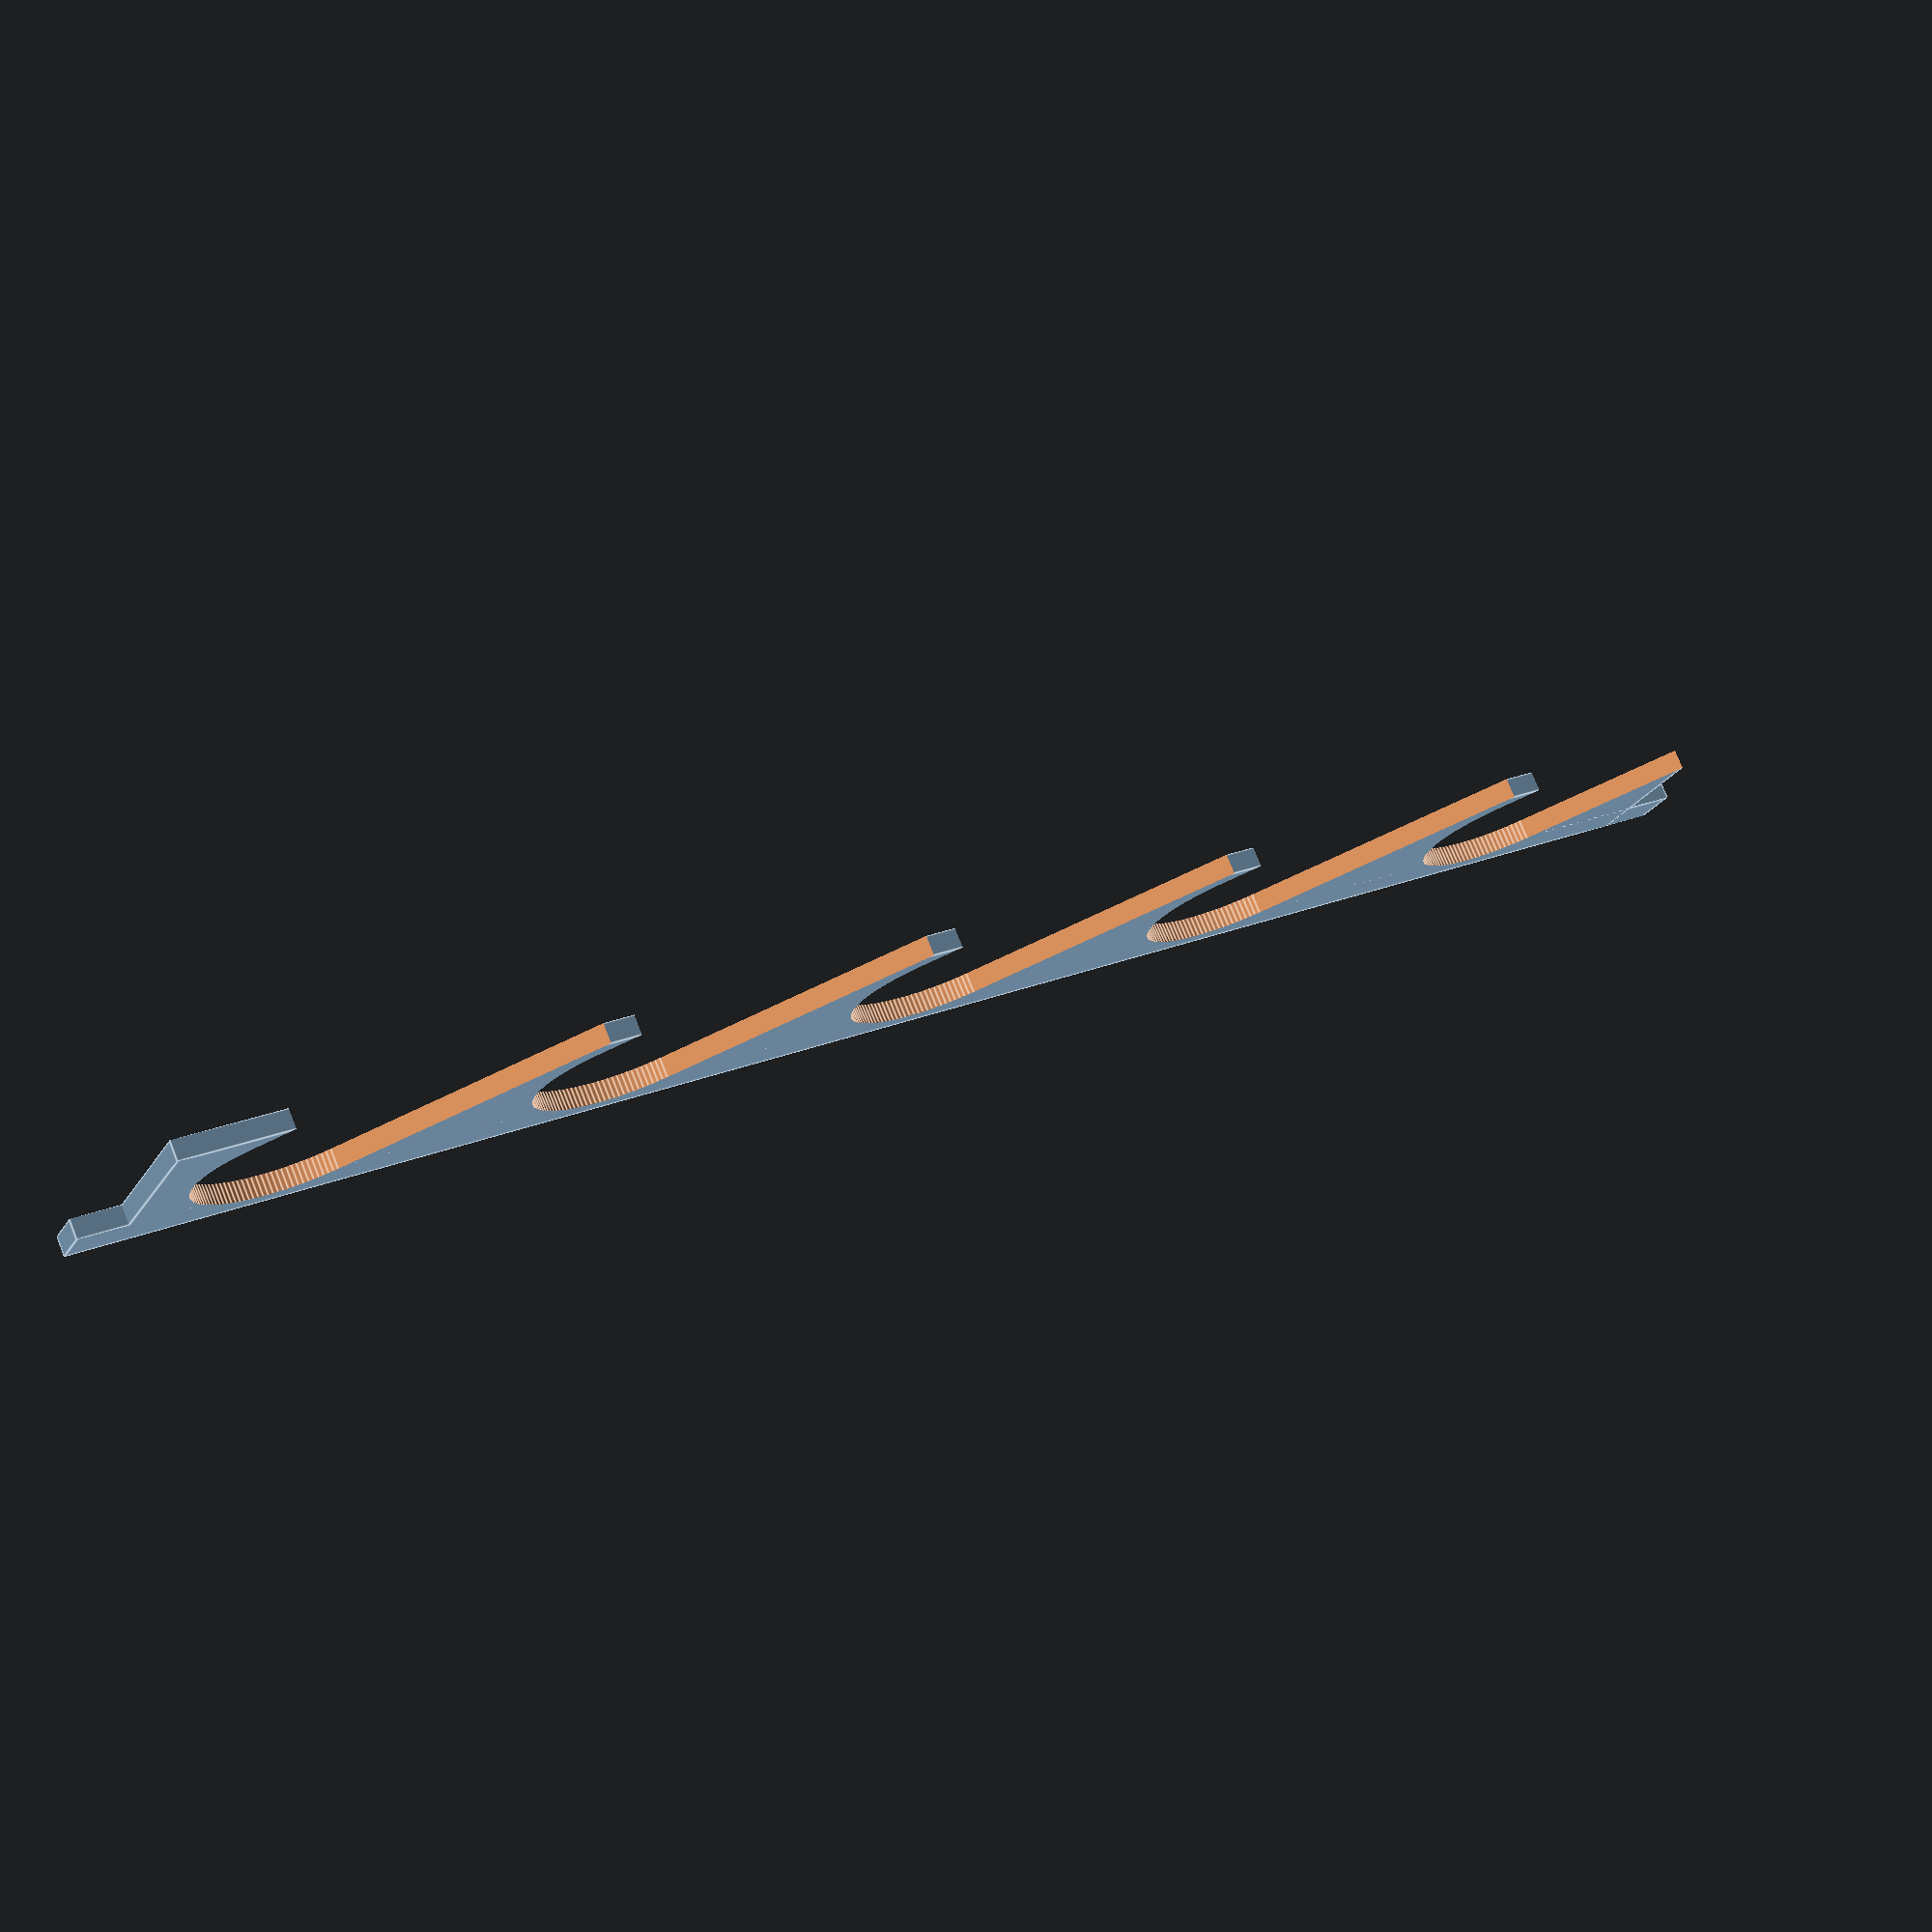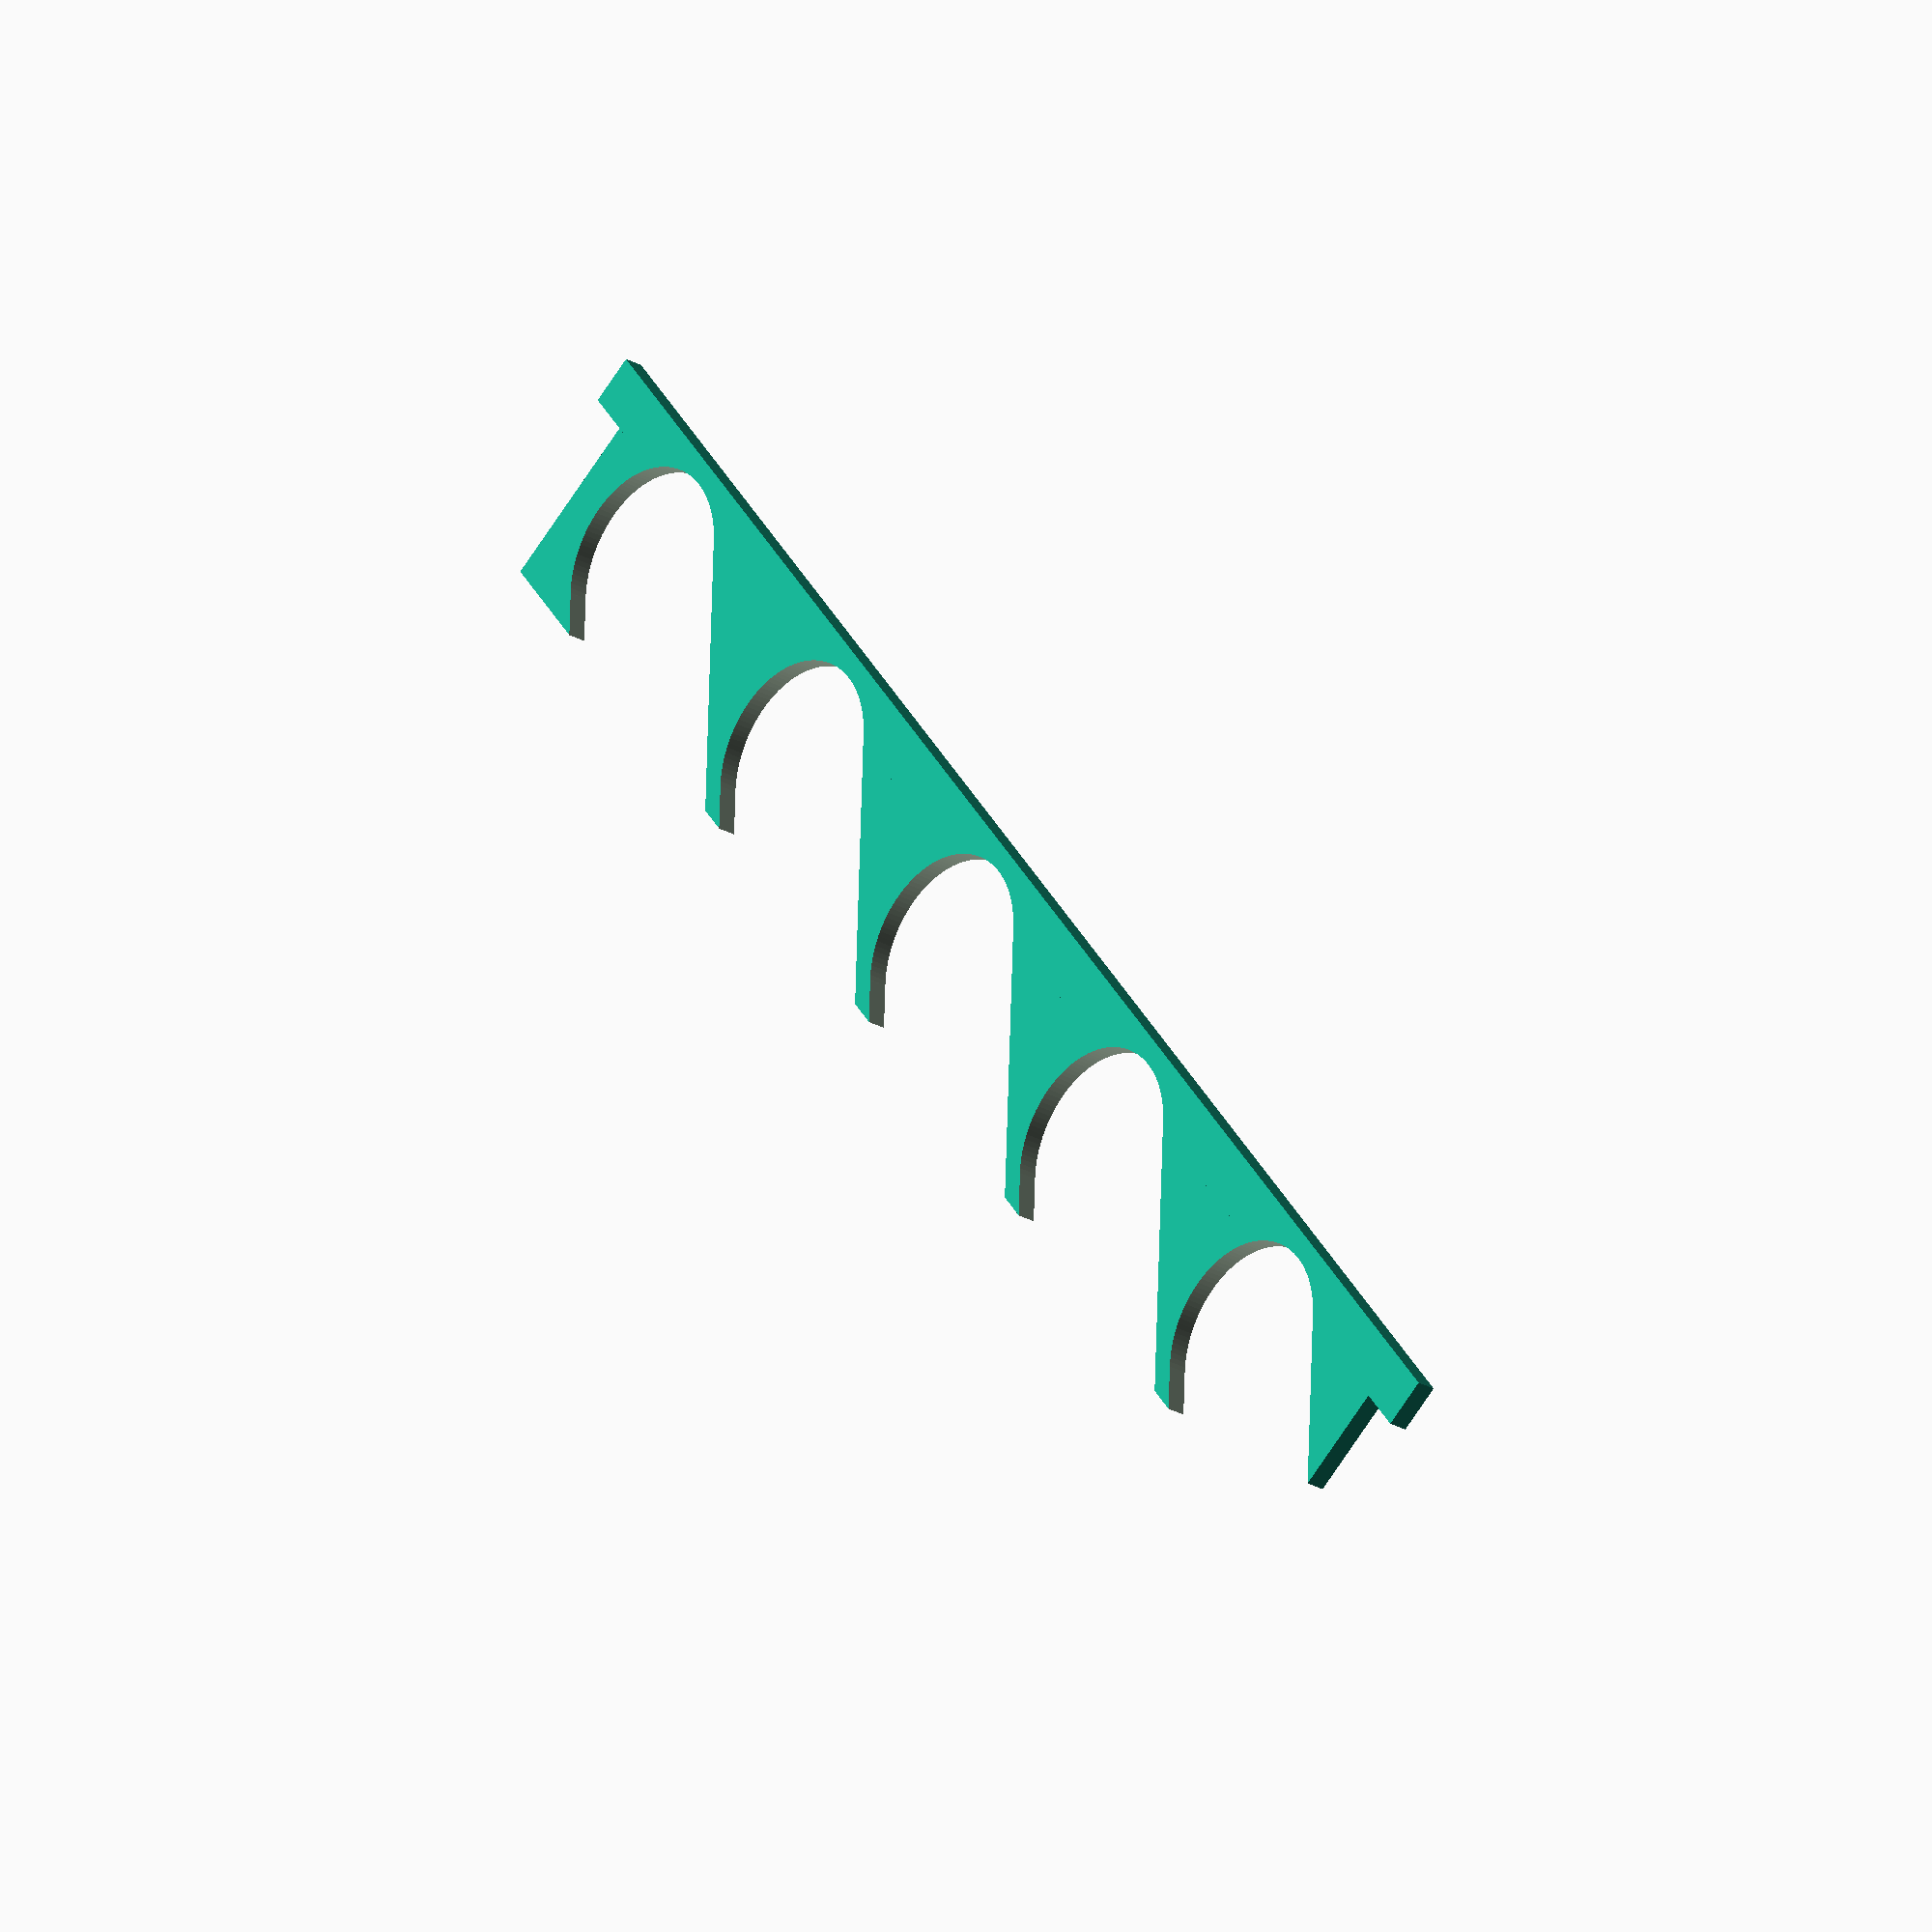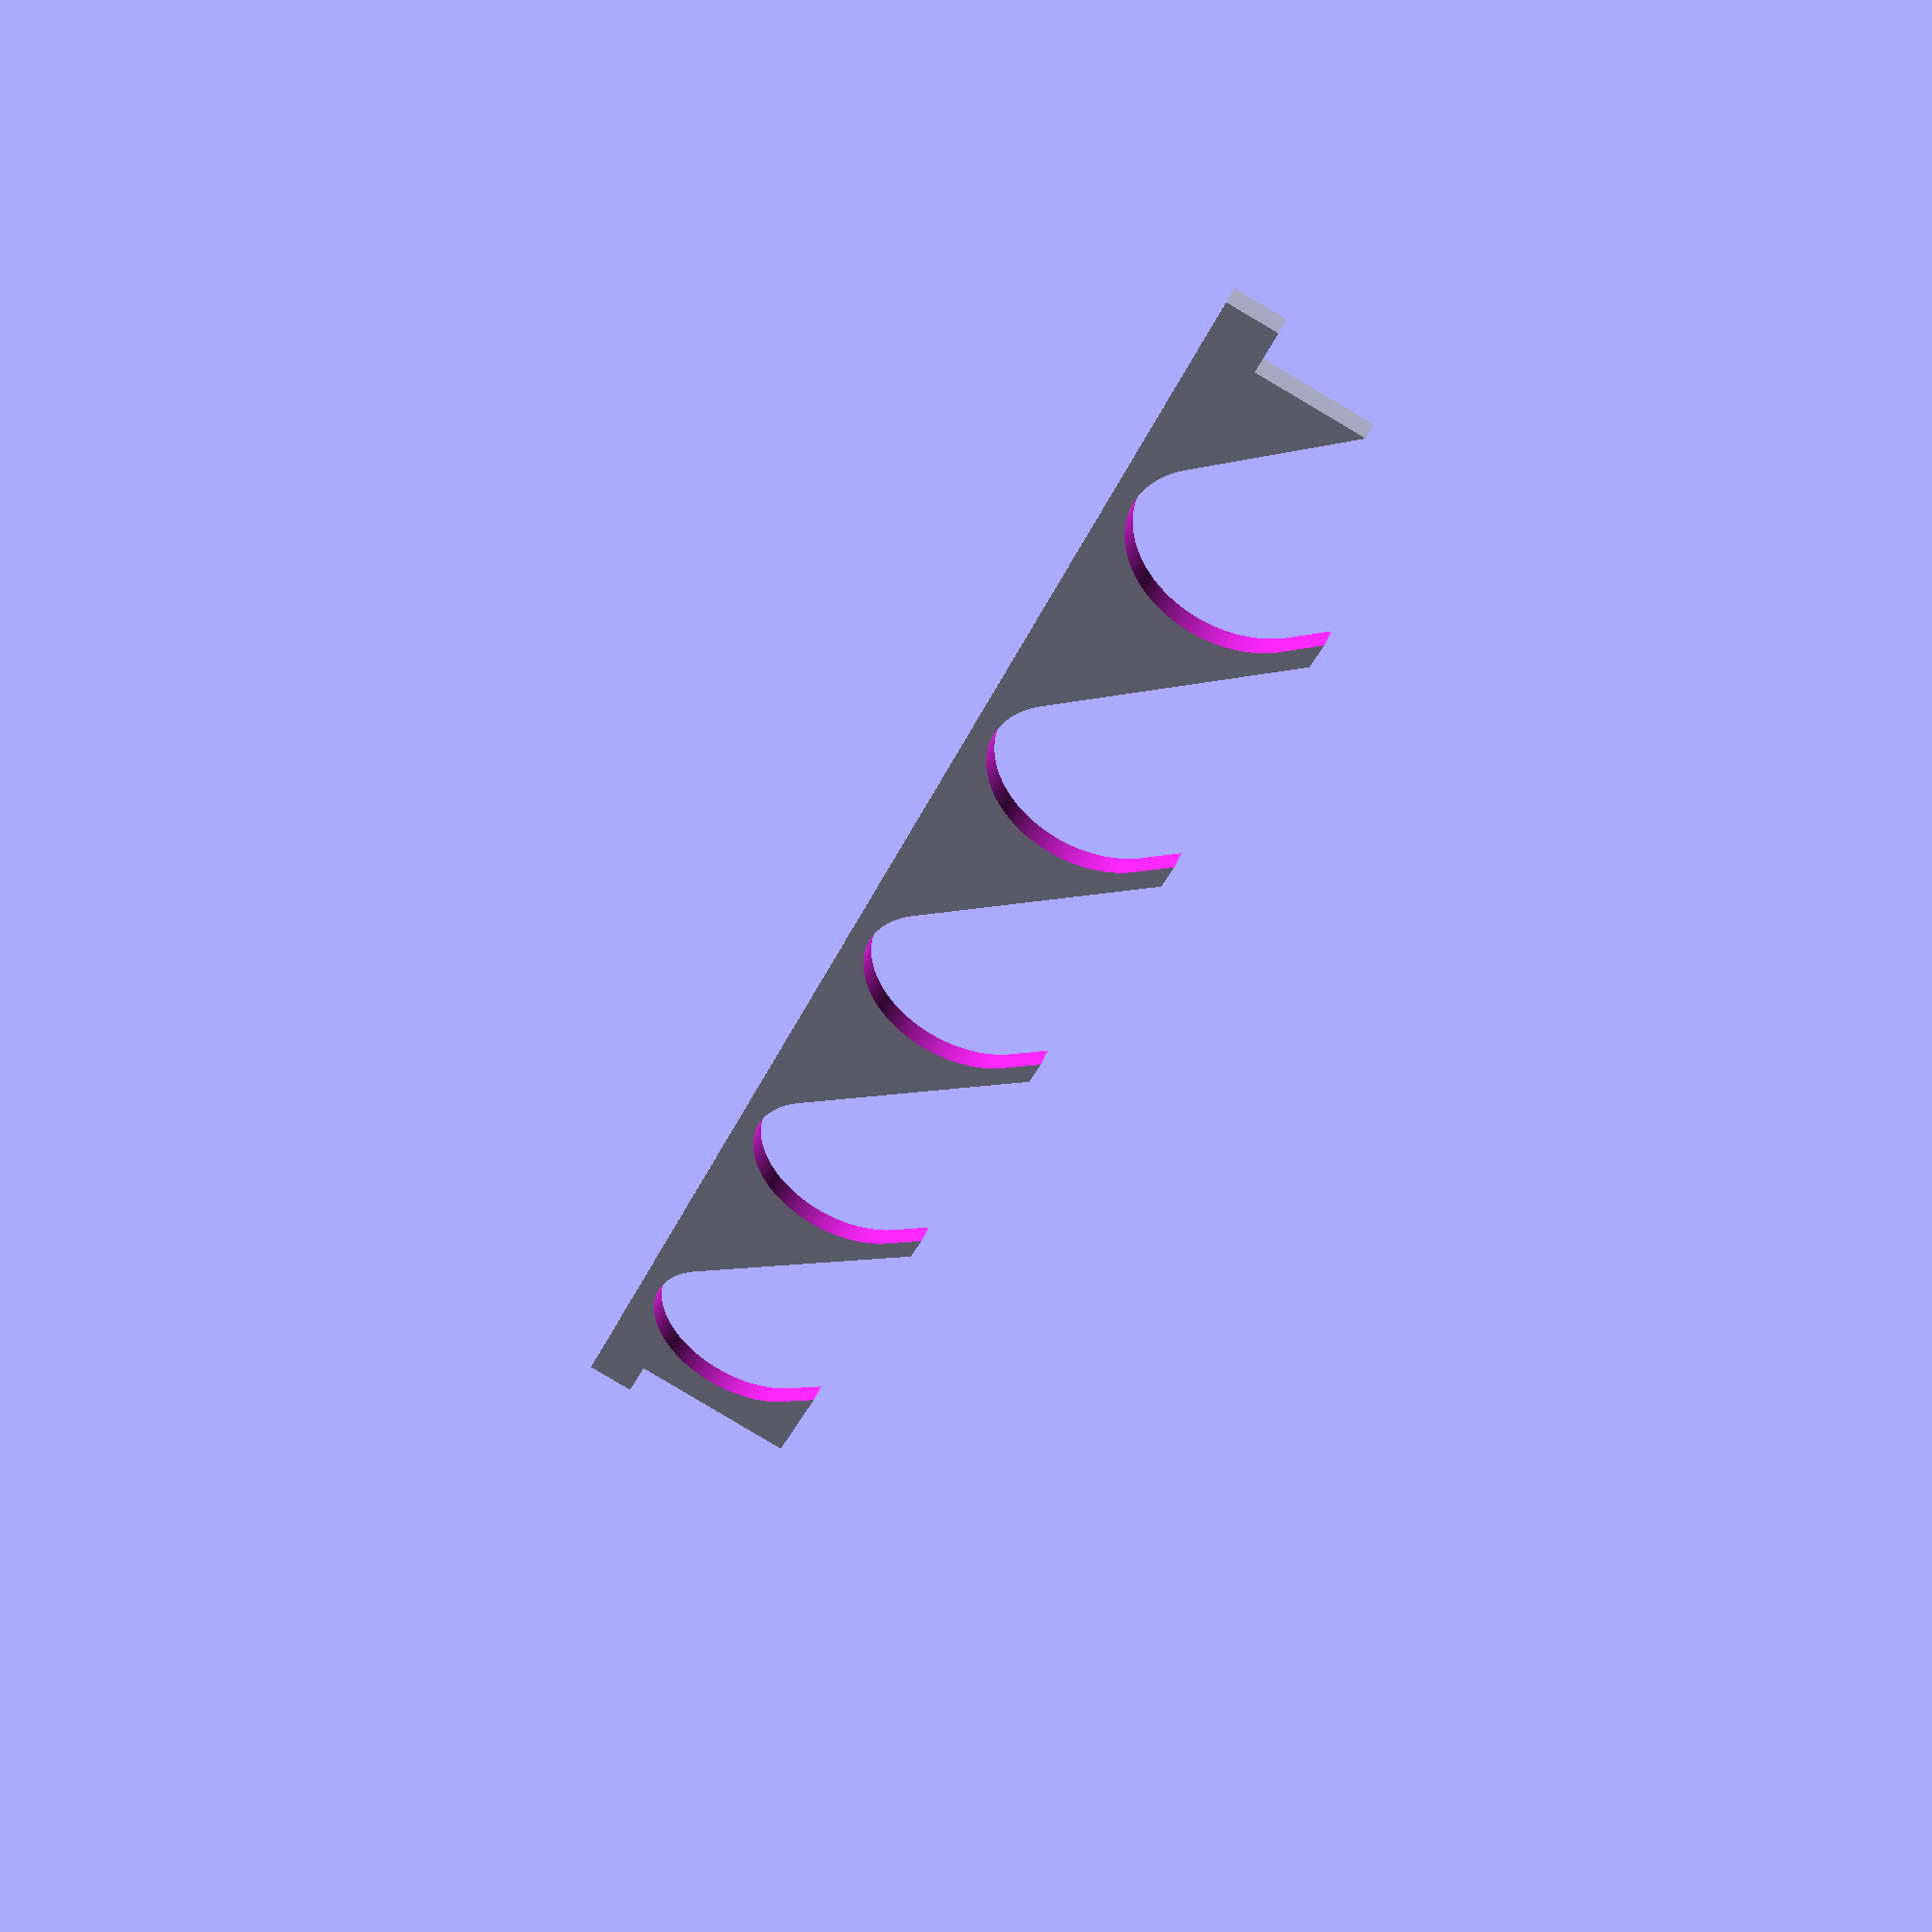
<openscad>
$fn=128;

hr=20;
t=4;

hd=sqrt(2)*hr*2+t*3;

difference() {
  union() { 
    translate([-hr*2,-hr-t,0]) cube([hd*5,45,t]);
    translate([-hr*2-10,-hr-t,0]) cube([hd*5+20,10,t]);
  }
  holes();
}


module holes() {
  translate([0,0,0]) hole();
  translate([hd,0,0]) hole();
  translate([hd*2,0,0]) hole();
  translate([hd*3,0,0]) hole();
  translate([hd*4,0,0]) hole();
}


module hole() translate([0,0,-1]) rotate([0,0,50]) {
  cylinder(r=hr,h=t+2);
  translate([-hr,0,0]) cube([hr*2,hr*4,t+2]);
}

</openscad>
<views>
elev=103.3 azim=155.6 roll=21.7 proj=p view=edges
elev=204.0 azim=52.4 roll=133.7 proj=o view=solid
elev=134.0 azim=291.9 roll=158.1 proj=p view=solid
</views>
